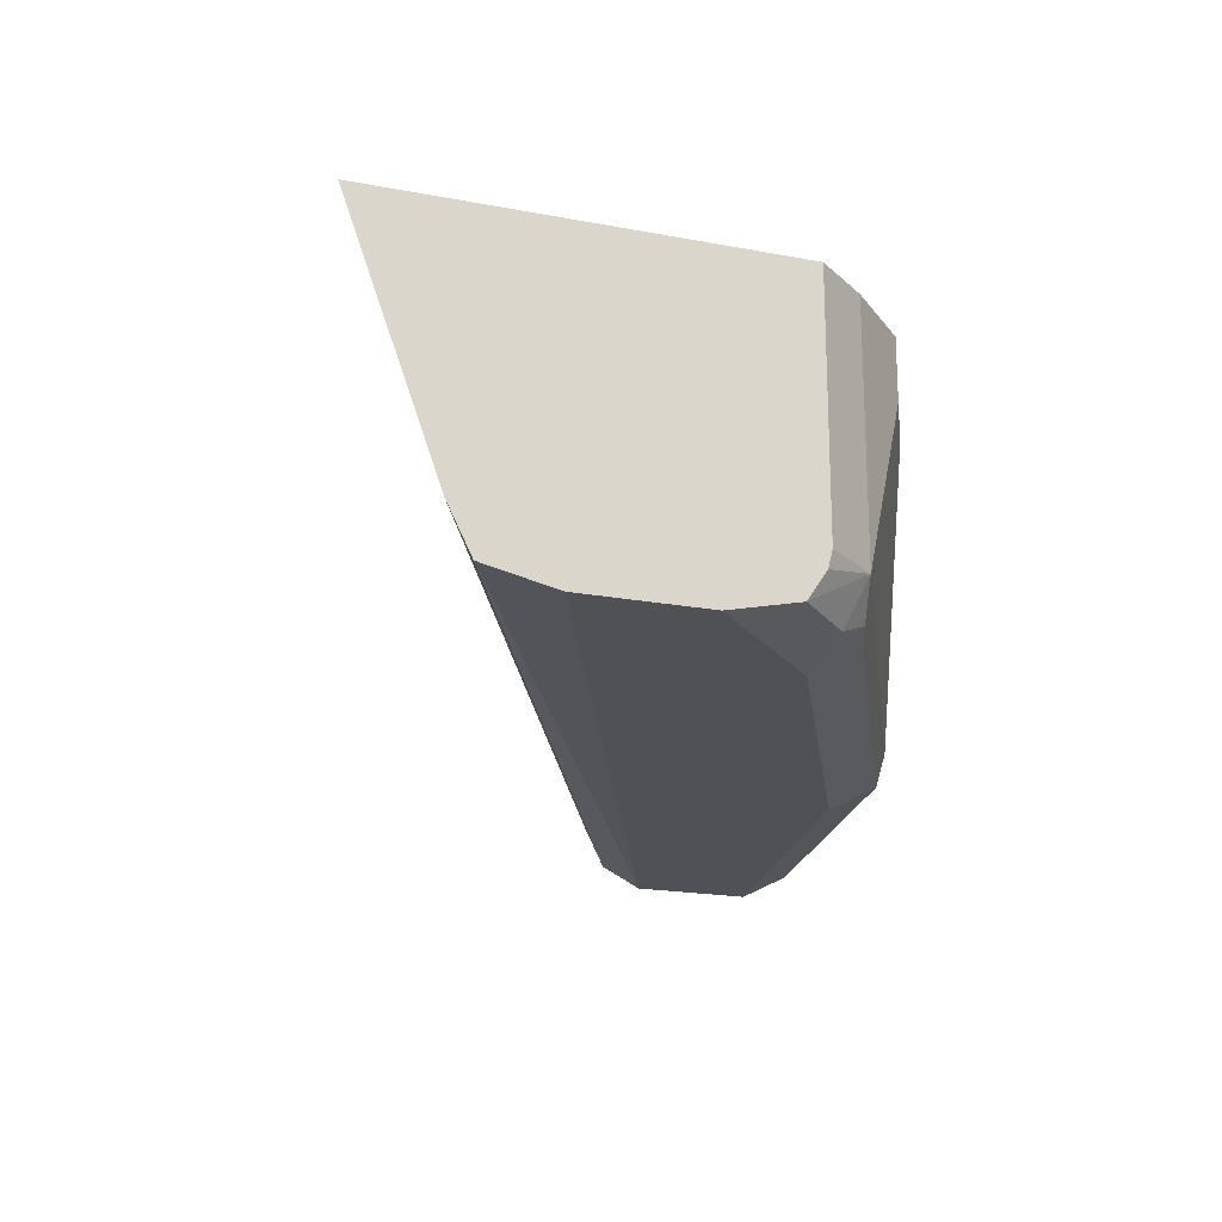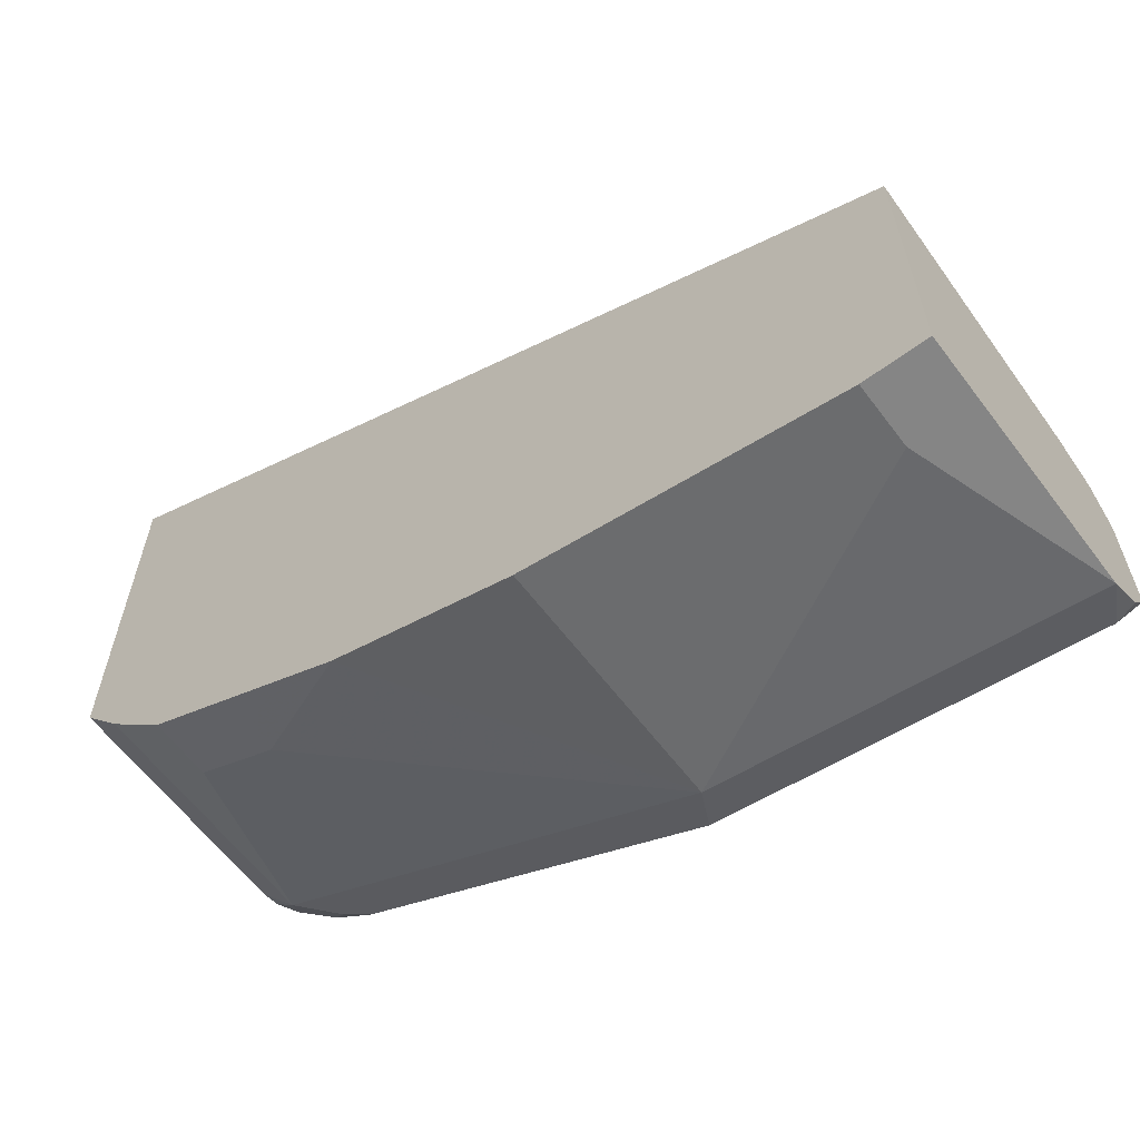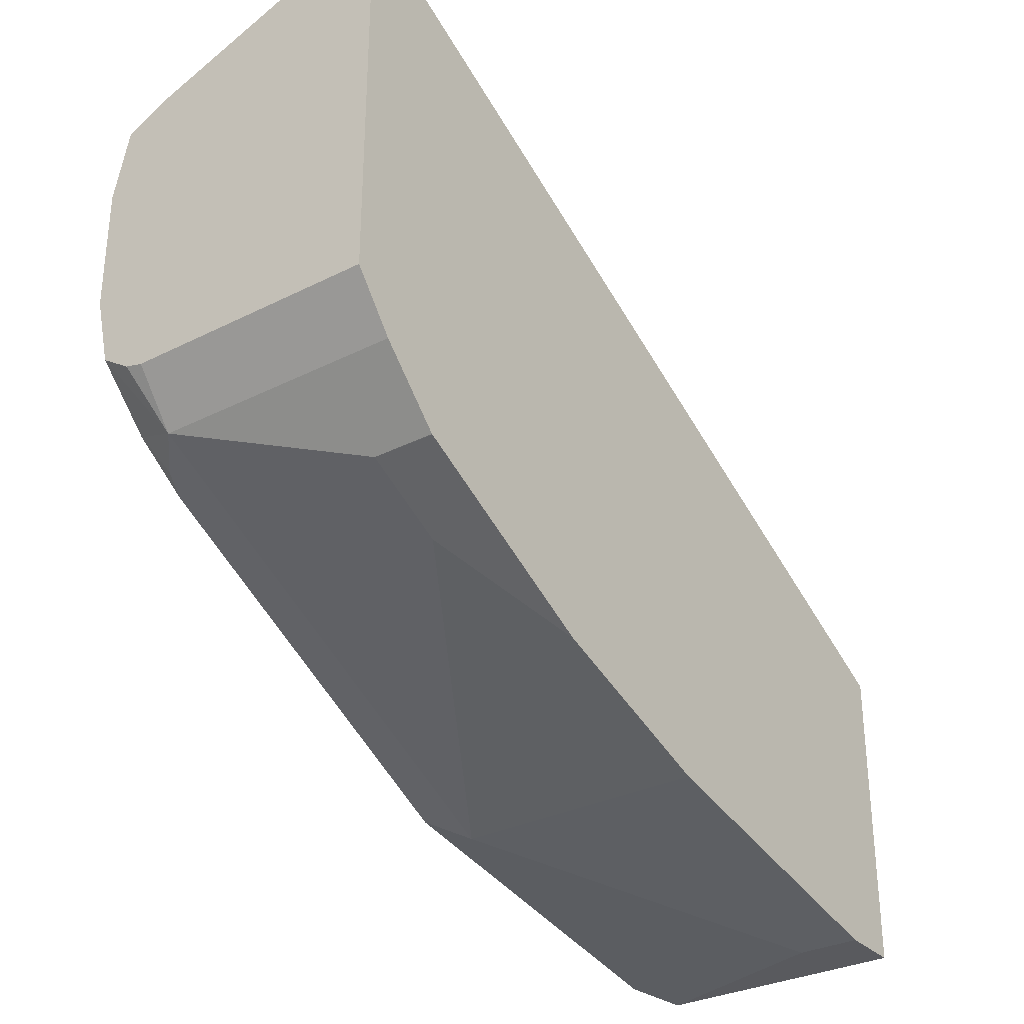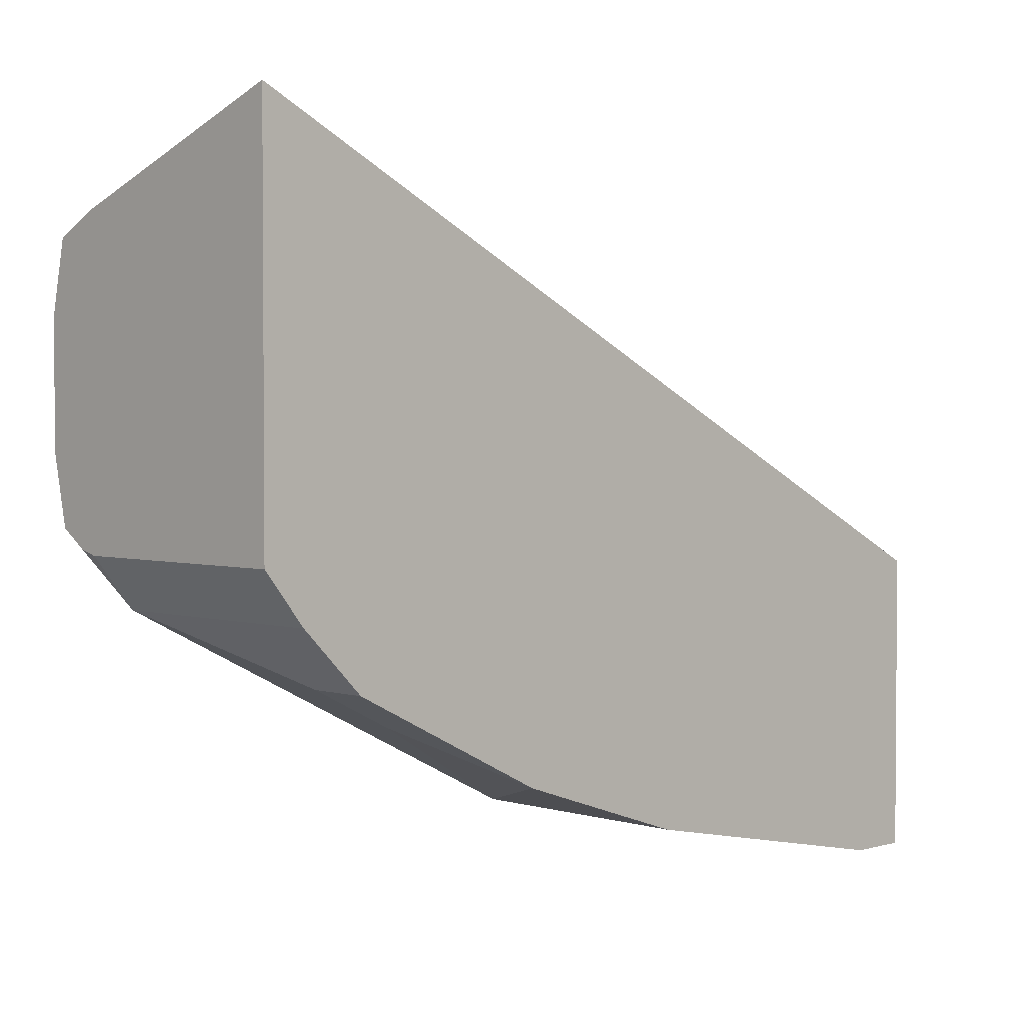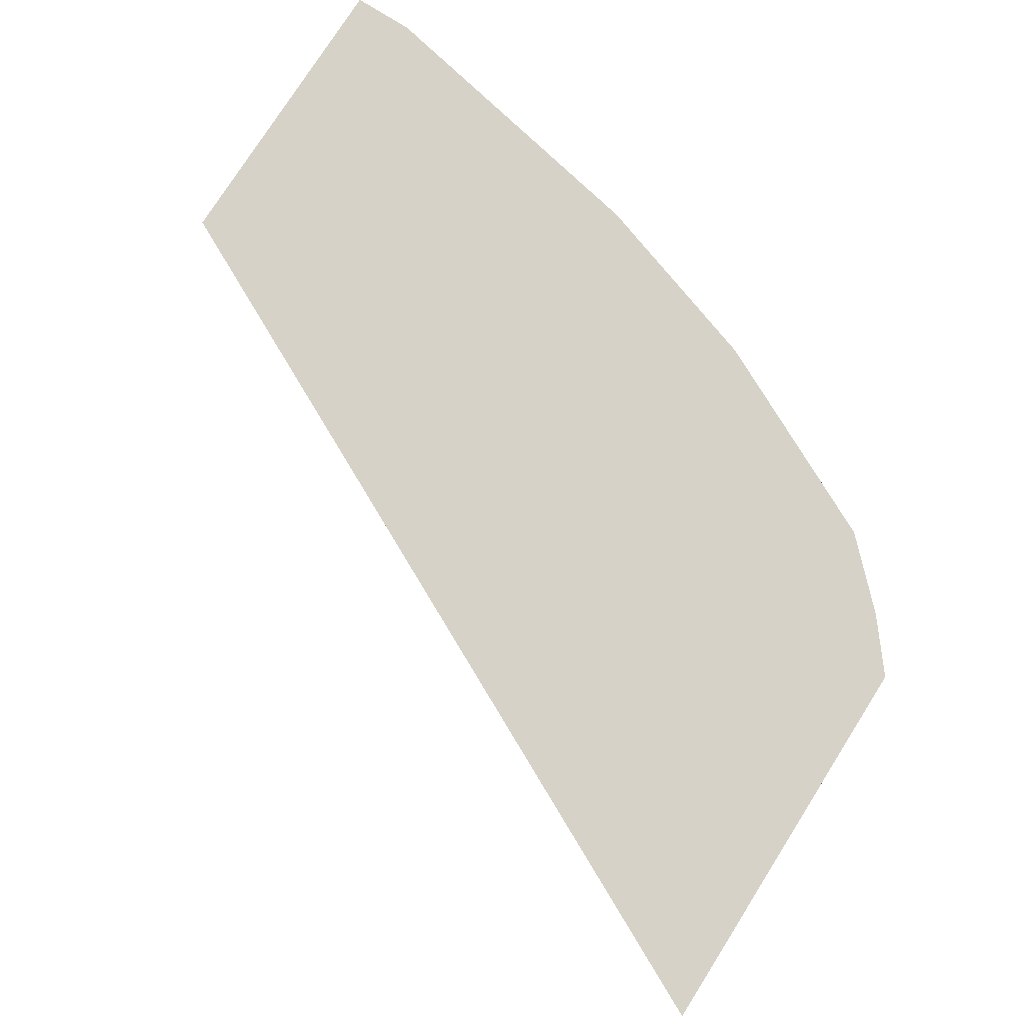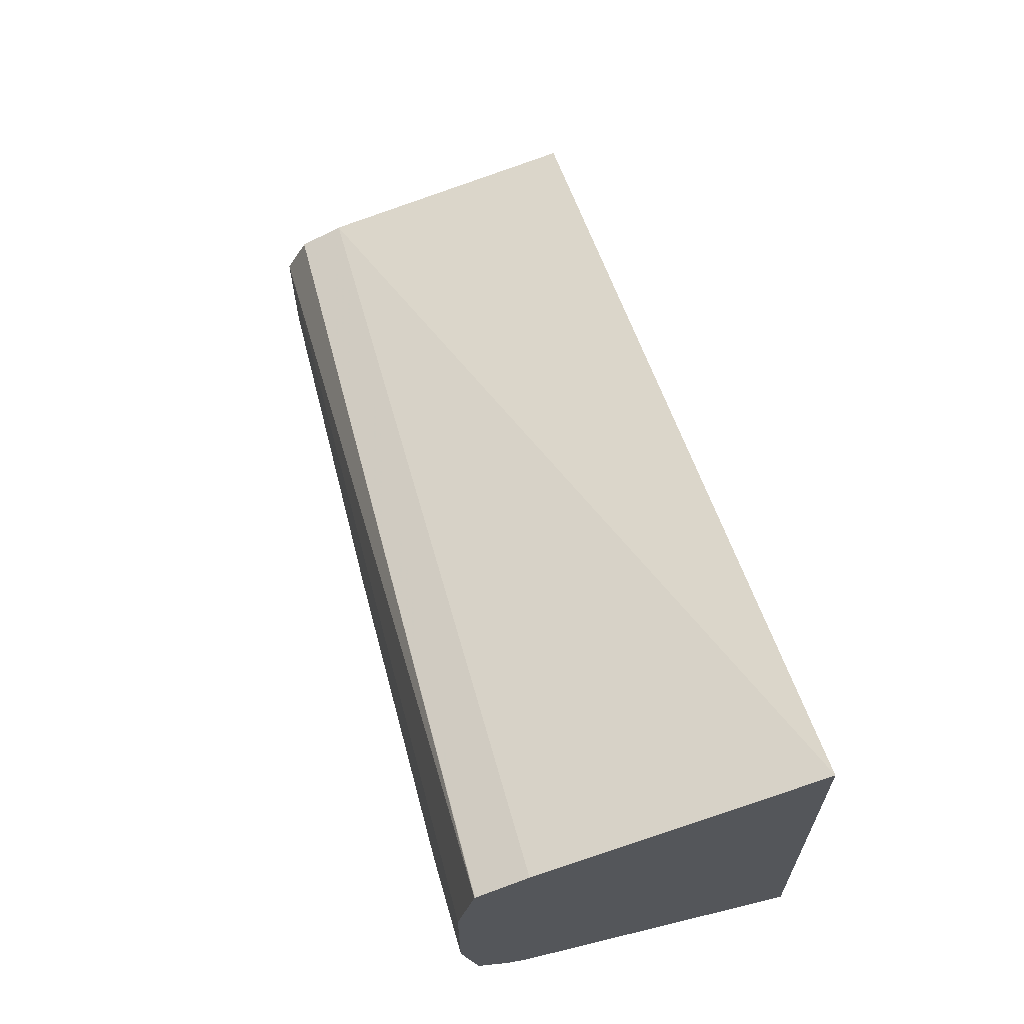
<metadata>
{"format":"obj","ext":"obj","renderer":"f3d","projection":"perspective","resolution":1024,"background":"white","views":[{"elev":-19.8,"azim":70.7,"up":"+Y"},{"elev":-61.8,"azim":-143.0,"up":"+Z"},{"elev":-31.4,"azim":125.6,"up":"+Z"},{"elev":2.5,"azim":135.8,"up":"+Z"},{"elev":77.3,"azim":32.4,"up":"+Y"},{"elev":66.8,"azim":76.1,"up":"+Z"}]}
</metadata>
<code>
v 8.362e-05 -0.6941 -0.2314
v 8.362e-05 -0.6778 -0.2314
v 0.01654 -0.6941 -0.2314
v 8.362e-05 -0.7437 -0.2313
v 8.362e-05 -0.6778 -0.1492
v 0.01654 -0.6778 -0.2314
v 0.09916 -0.7437 -0.2148
v 8.362e-05 -0.7438 -0.2313
v 8.362e-05 -0.7437 -0.1653
v 0.2313 -0.6778 -0.03409
v 0.09916 -0.6778 -0.2148
v 0.1488 -0.6778 -0.1982
v 0.1818 -0.6941 -0.1818
v 0.1102 -0.7437 -0.2093
v 0.1047 -0.7547 -0.2093
v 0.005516 -0.7547 -0.2258
v 8.362e-05 -0.7536 -0.2248
v 8.362e-05 -0.7546 -0.1707
v 0.2313 -0.7559 -0.064
v 0.2313 -0.7437 -0.05788
v 0.2313 -0.6778 -0.1405
v 0.1818 -0.6778 -0.1818
v 0.1928 -0.6941 -0.1763
v 0.1983 -0.7437 -0.1653
v 0.09916 -0.7602 -0.1983
v 8.362e-05 -0.7601 -0.2149
v 0.2107 -0.7519 -0.157
v 0.2038 -0.7547 -0.1597
v 0.1983 -0.7602 -0.1487
v 0.1653 -0.7602 -0.1653
v 8.362e-05 -0.7602 -0.1818
v 0.2313 -0.756 -0.0641
v 0.2313 -0.7437 -0.1405
v 0.2203 -0.6778 -0.1542
v 0.1928 -0.6778 -0.1763
v 0.2037 -0.6778 -0.1708
v 0.2038 -0.6941 -0.1708
v 0.2203 -0.7437 -0.1542
v 8.362e-05 -0.7602 -0.1983
v 8.362e-05 -0.7602 -0.2148
v 0.2169 -0.756 -0.1487
v 0.2313 -0.7565 -0.1322
v 0.2148 -0.7602 -0.1322
v 0.2313 -0.7602 -0.0827
v 0.2313 -0.7484 -0.1393
v 0.2038 -0.6778 -0.1708
v 0.2313 -0.756 -0.1343
v 0.2313 -0.7602 -0.1157
f 16 26 17
f 18 31 32
f 21 33 38
f 23 37 24
f 23 35 36
f 23 36 37
f 15 30 25
f 21 38 34
f 15 29 30
f 12 22 13
f 15 27 28
f 15 24 27
f 15 26 16
f 15 25 26
f 14 24 15
f 14 23 24
f 13 35 23
f 13 22 35
f 24 37 38
f 15 28 29
f 24 38 27
f 41 47 42
f 25 40 26
f 42 48 43
f 10 33 21
f 38 47 41
f 38 45 47
f 36 46 37
f 34 37 46
f 34 38 37
f 33 45 38
f 31 44 32
f 25 39 40
f 29 42 43
f 28 41 29
f 27 41 28
f 27 38 41
f 25 31 39
f 25 44 31
f 25 48 44
f 25 43 48
f 25 29 43
f 25 30 29
f 29 41 42
f 10 45 33
f 18 32 19
f 10 42 47
f 2 35 22
f 2 36 35
f 2 46 36
f 2 34 46
f 2 21 34
f 2 10 21
f 2 5 10
f 1 5 2
f 1 9 5
f 2 22 12
f 1 18 9
f 1 39 31
f 1 40 39
f 1 26 40
f 1 17 26
f 1 4 8
f 1 3 4
f 1 6 3
f 1 2 6
f 10 47 45
f 1 31 18
f 2 12 11
f 1 8 17
f 3 6 11
f 10 48 42
f 2 11 6
f 10 44 48
f 10 32 44
f 10 20 19
f 9 20 10
f 9 19 20
f 9 18 19
f 8 15 16
f 8 16 17
f 10 19 32
f 7 14 15
f 7 23 14
f 7 13 23
f 7 12 13
f 3 11 7
f 7 11 12
f 5 9 10
f 4 7 8
f 7 15 8
f 3 7 4

</code>
